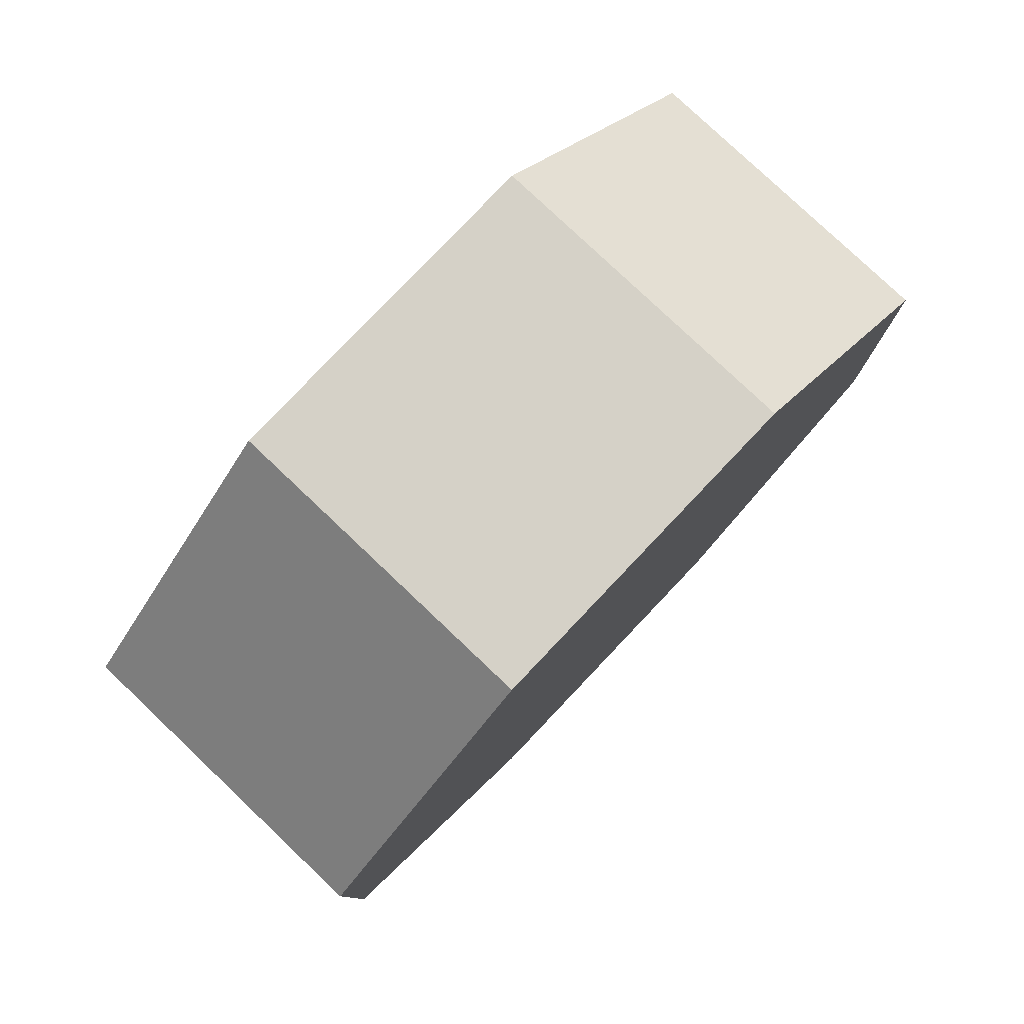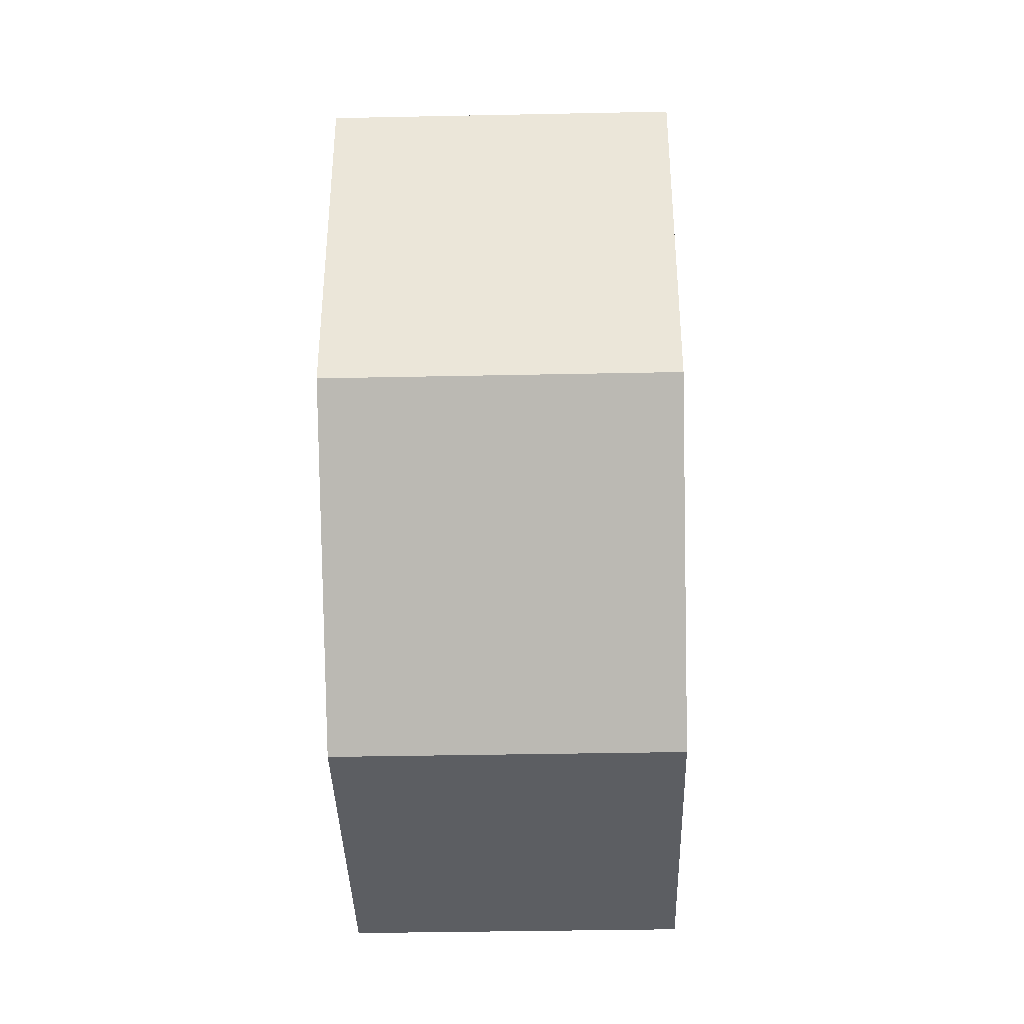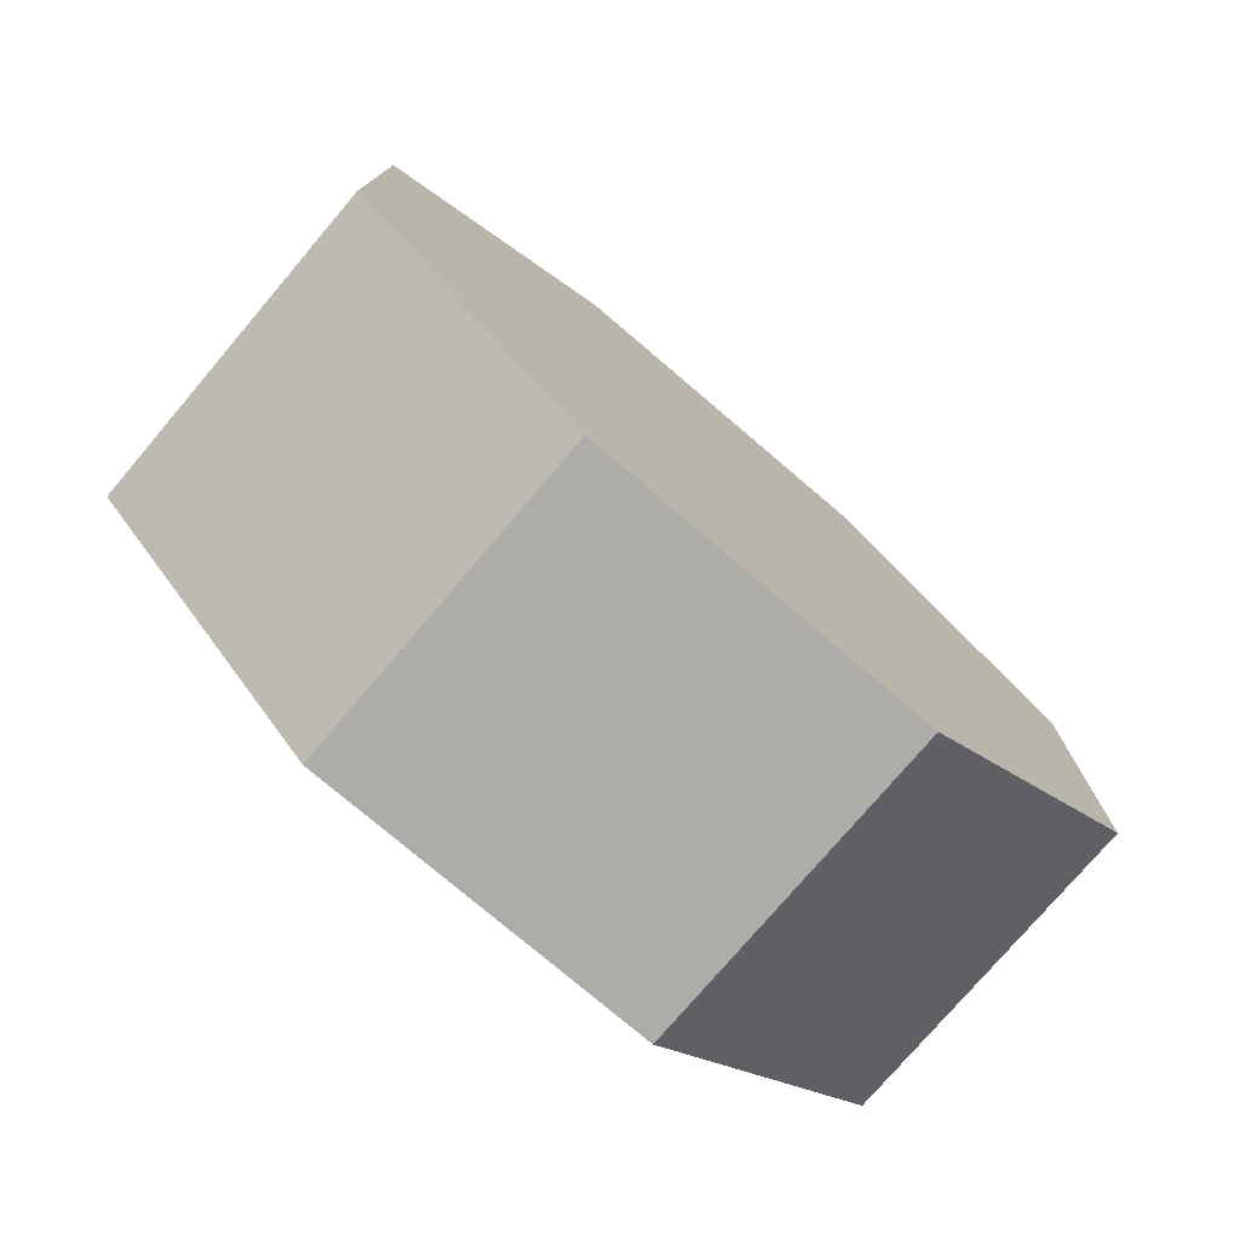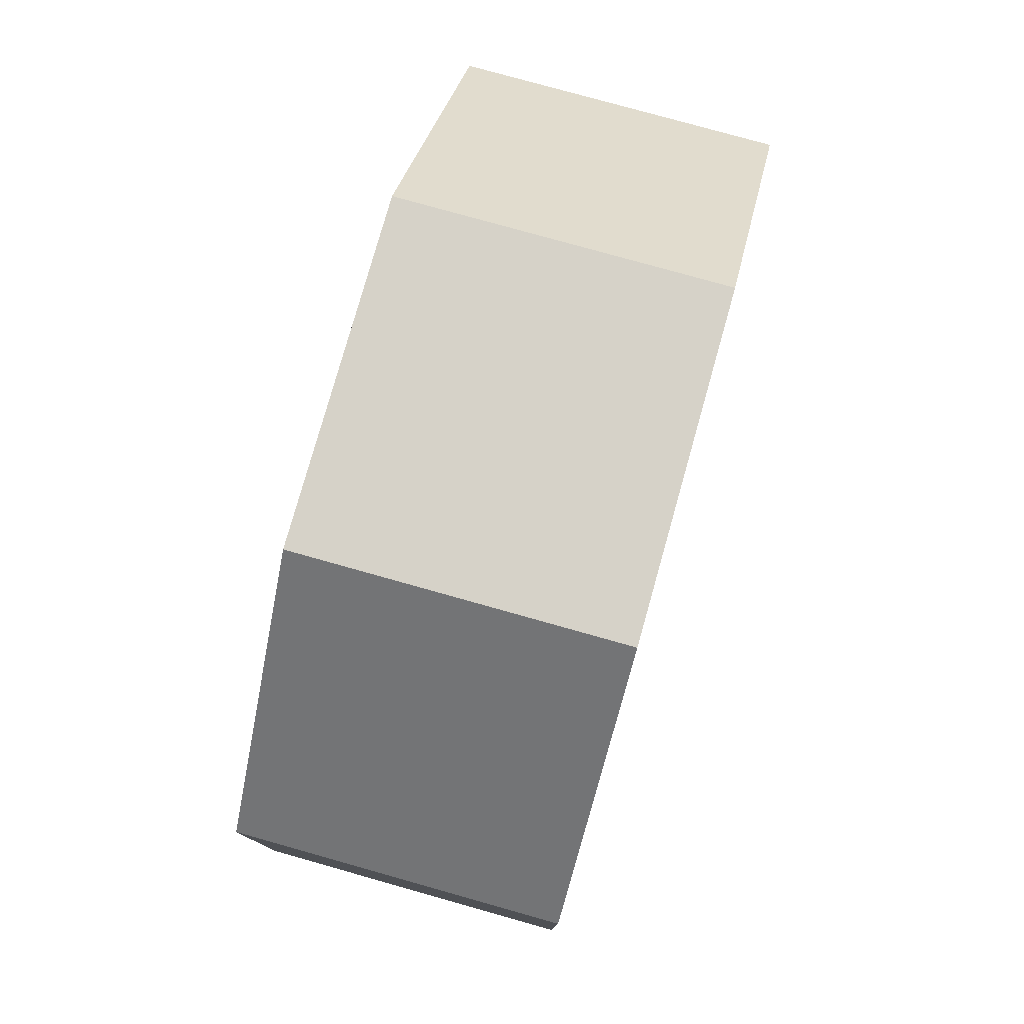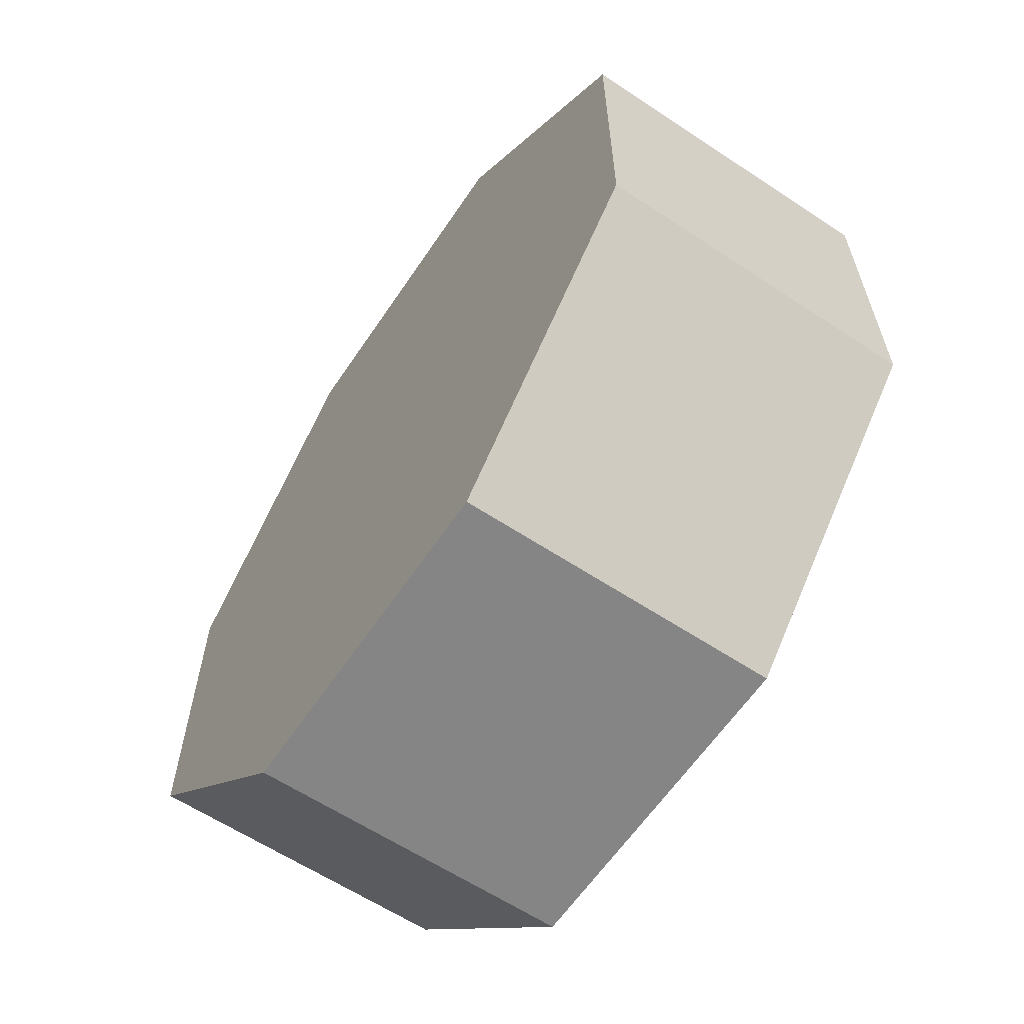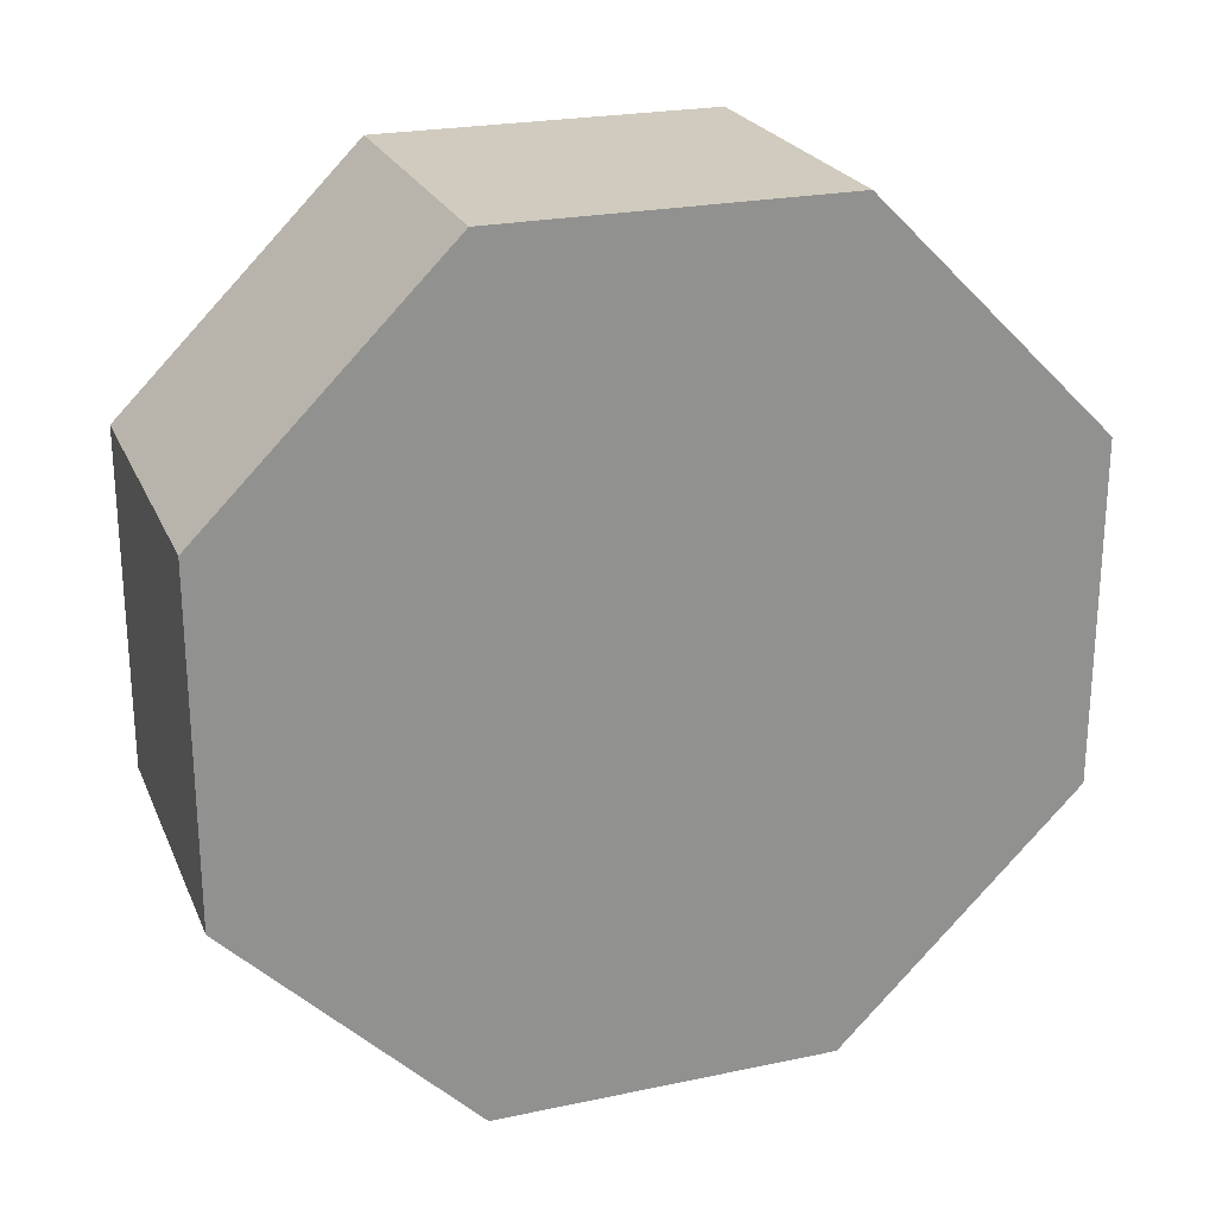
<metadata>
{"format":"obj","ext":"obj","renderer":"f3d","projection":"perspective","resolution":1024,"background":"white","views":[{"elev":79.4,"azim":-136.5,"up":"+Y"},{"elev":-38.2,"azim":1.5,"up":"+Y"},{"elev":-76.7,"azim":-130.4,"up":"+Y"},{"elev":78.1,"azim":15.7,"up":"+Z"},{"elev":-61.7,"azim":-33.9,"up":"+Y"},{"elev":23.6,"azim":-109.4,"up":"+Y"}]}
</metadata>
<code>
o cannon_wheel_Cylinder.001
v -0.08488 0.08954 -0.2162
v 0.08488 0.08954 -0.2162
v -0.08488 -0.08954 -0.2162
v 0.08488 -0.08954 -0.2162
v -0.08488 -0.2162 -0.08954
v 0.08488 -0.2162 -0.08954
v -0.08488 -0.2162 0.08954
v 0.08488 -0.2162 0.08954
v -0.08488 -0.08954 0.2162
v 0.08488 -0.08954 0.2162
v -0.08488 0.08954 0.2162
v 0.08488 0.08954 0.2162
v -0.08488 0.2162 0.08954
v 0.08488 0.2162 0.08954
v -0.08488 0.2162 -0.08954
v 0.08488 0.2162 -0.08954
f 1 2 4 3
f 3 4 6 5
f 5 6 8 7
f 7 8 10 9
f 9 10 12 11
f 11 12 14 13
f 4 2 16 14 12 10 8 6
f 13 14 16 15
f 15 16 2 1
f 1 3 5 7 9 11 13 15

</code>
